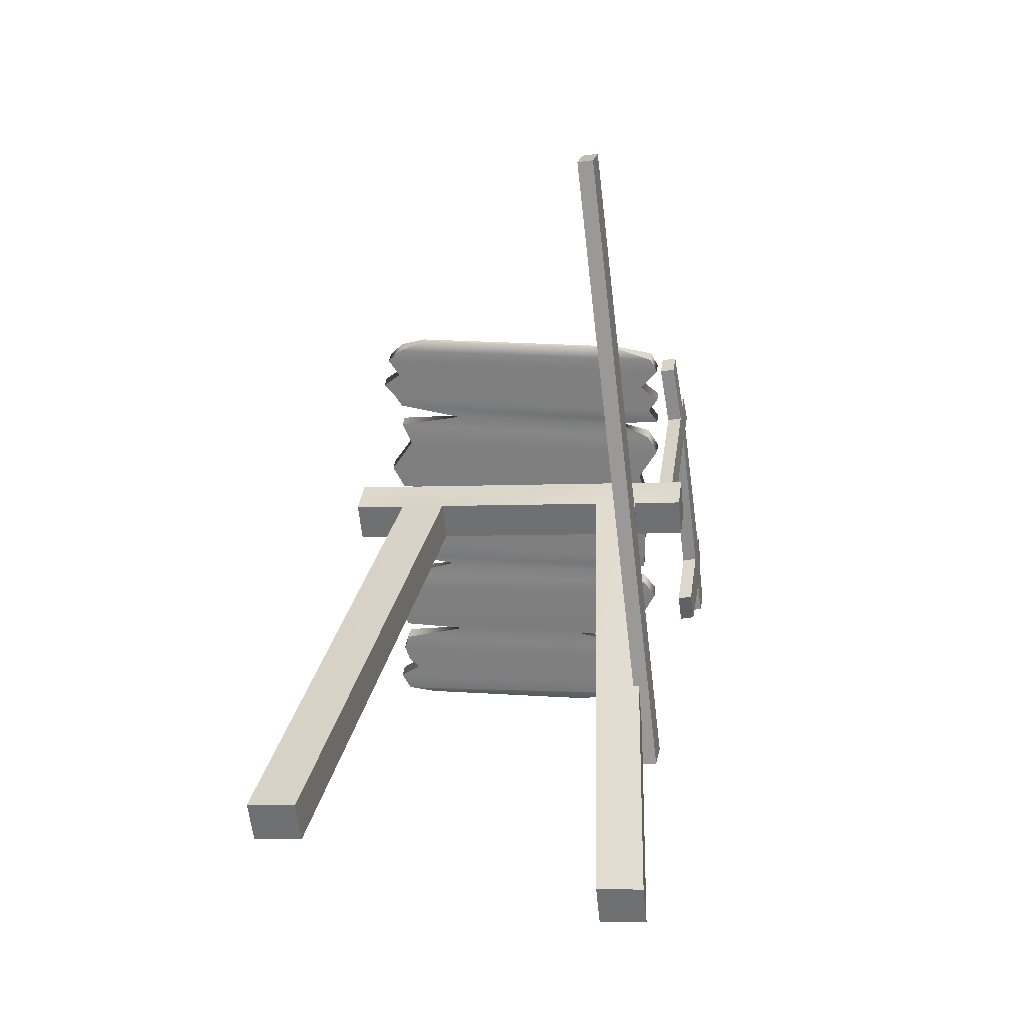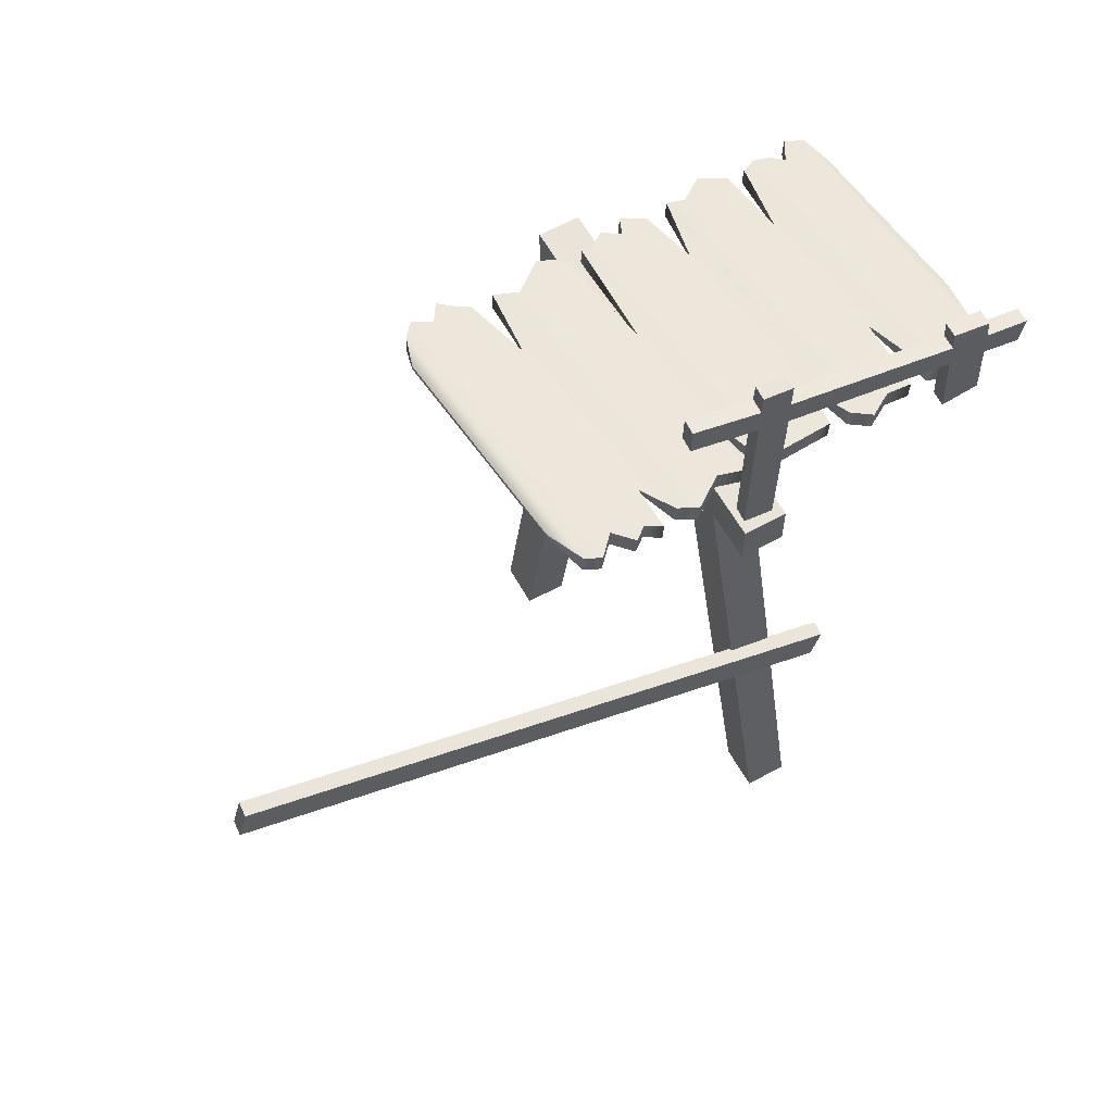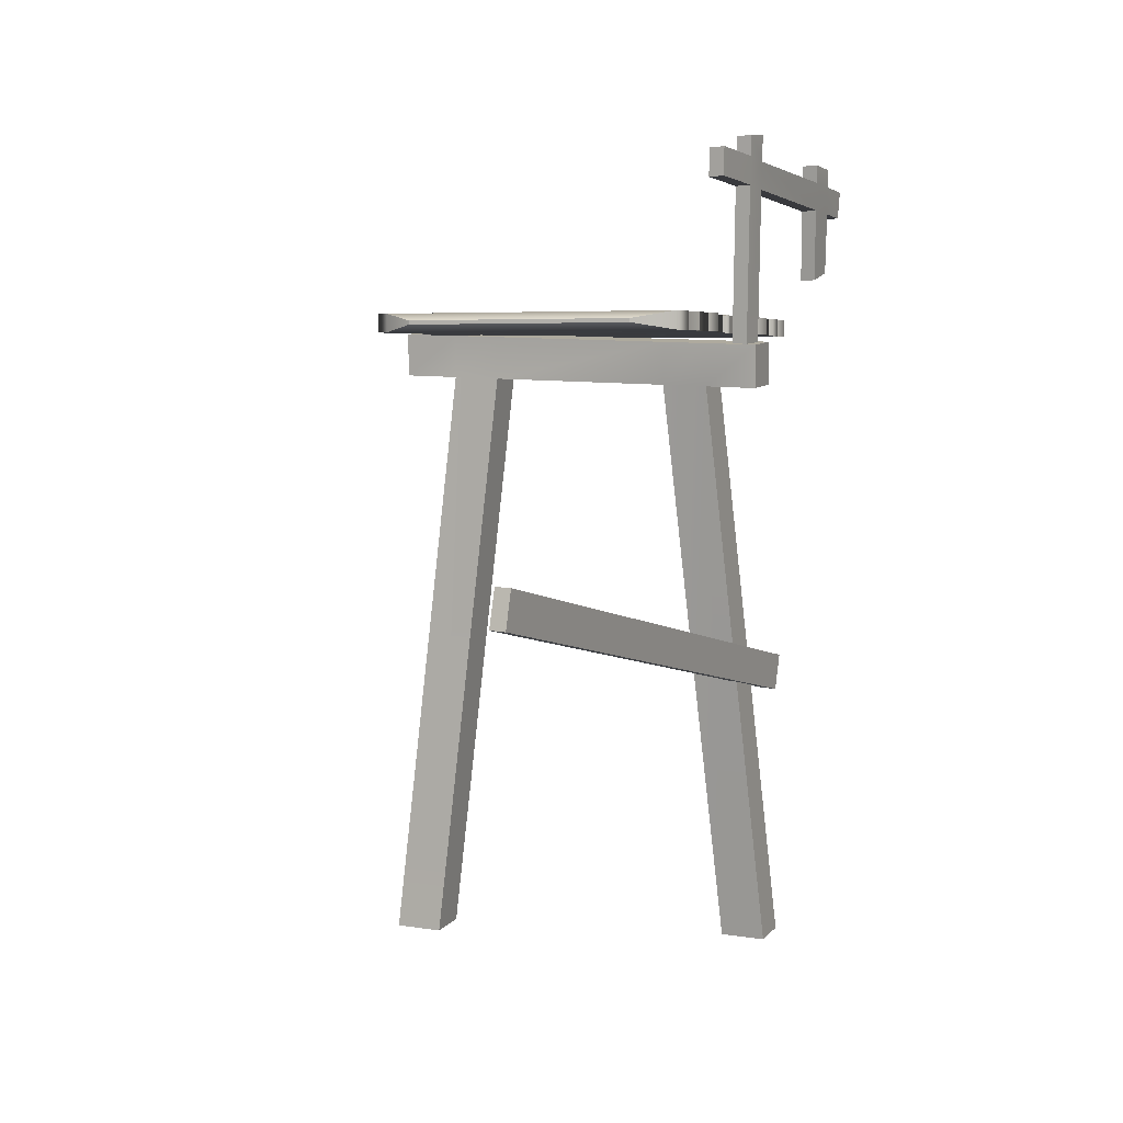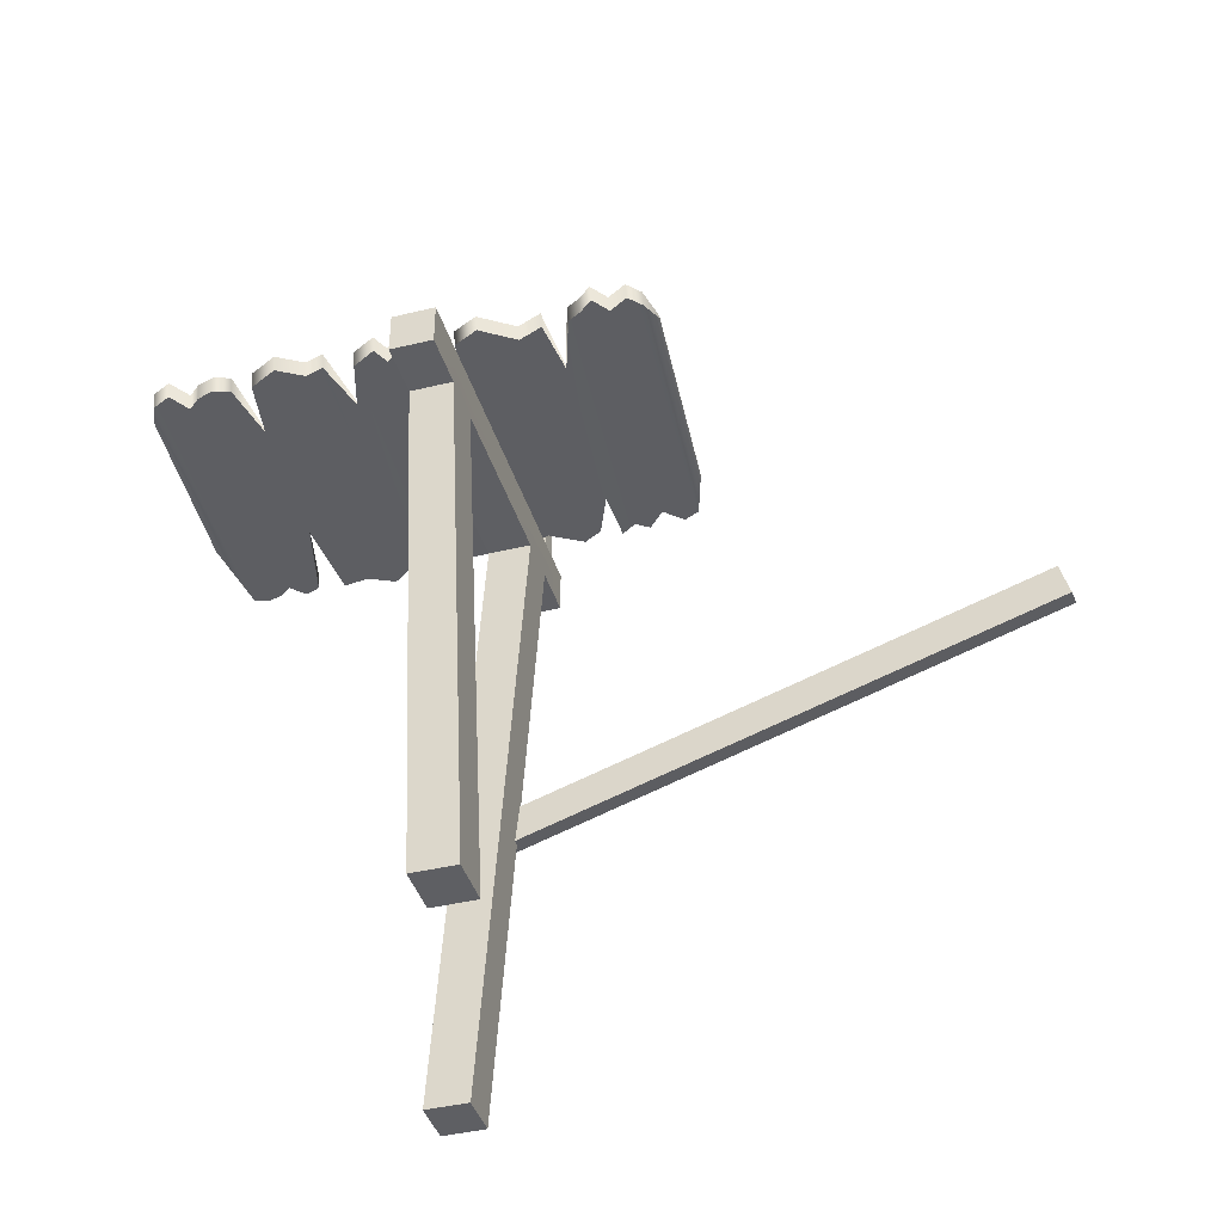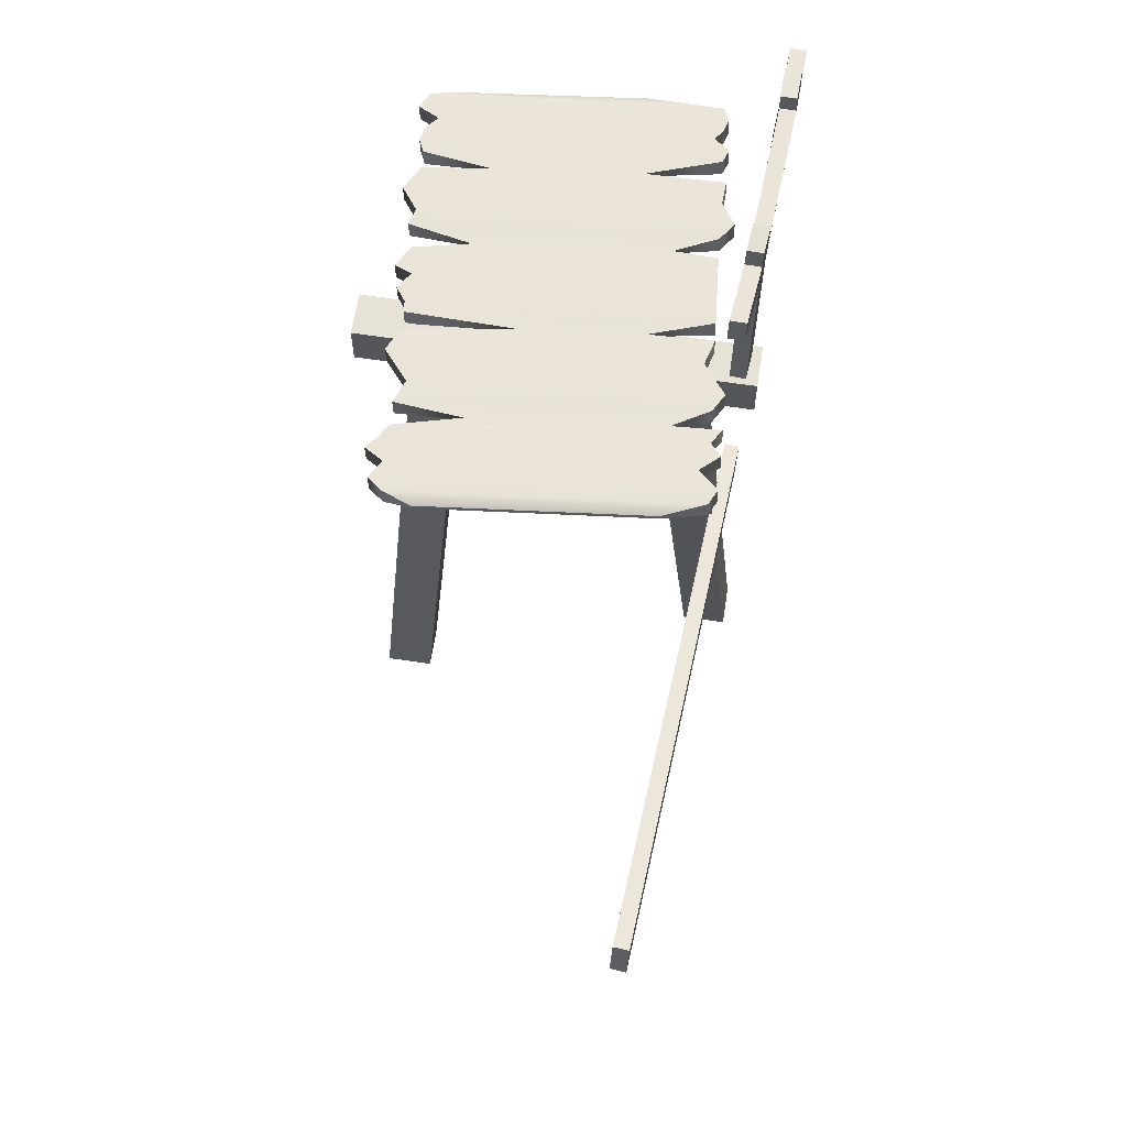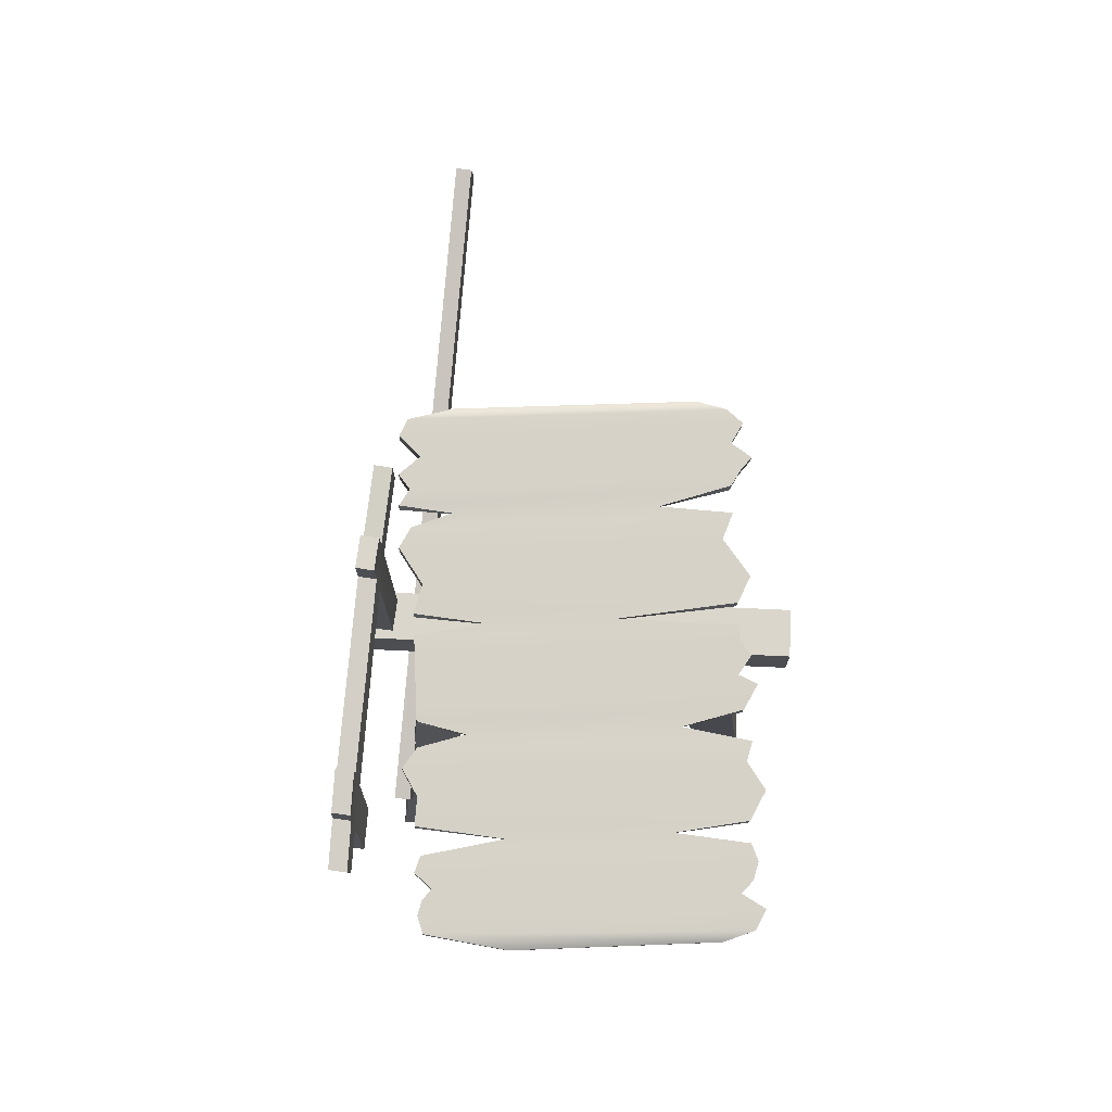
<metadata>
{"format":"obj","ext":"obj","renderer":"f3d","projection":"perspective","resolution":1024,"background":"white","views":[{"elev":34.1,"azim":7.0,"up":"+Z"},{"elev":61.0,"azim":55.0,"up":"+Y"},{"elev":9.3,"azim":16.9,"up":"+Y"},{"elev":-41.2,"azim":-79.2,"up":"+Y"},{"elev":63.3,"azim":3.0,"up":"+Y"},{"elev":73.8,"azim":176.9,"up":"+Y"}]}
</metadata>
<code>
g default
v 2.272 11.75 -1.315
v 2.357 11.75 -2.167
v 2.272 12.61 -1.315
v 2.357 12.61 -2.167
v -5.285 12.61 -2.071
v -5.2 12.61 -2.924
v -5.285 11.75 -2.071
v -5.2 11.75 -2.924
v 1.337 12.61 -2.269
v 1.252 12.61 -1.417
v 1.252 11.75 -1.417
v 1.337 11.75 -2.269
v -4.12 12.61 -2.816
v -4.206 12.61 -1.963
v -4.206 11.75 -1.963
v -4.12 11.75 -2.816
v 0.4317 12.61 -2.36
v 0.3464 12.61 -1.508
v 0.3464 11.75 -1.508
v 0.4317 11.75 -2.36
v -3.18 12.61 -2.722
v -3.266 12.61 -1.869
v -3.266 11.75 -1.869
v -3.18 11.75 -2.722
v 1.438 0.112 -2.54
v 1.524 0.112 -3.392
v 2.429 0.112 -3.302
v 2.344 0.112 -2.449
v -5.282 0.112 -1.133
v -5.197 0.112 -1.986
v -4.257 0.112 -1.892
v -4.342 0.112 -1.039
v 1.796 16.65 -1.542
v 2.099 16.68 -1.484
v 1.9 16.65 -2.093
v 2.204 16.68 -2.036
v 1.856 12.41 -2.063
v 2.159 12.43 -2.005
v 1.751 12.41 -1.511
v 2.054 12.43 -1.454
v 2.196 16.16 -2.037
v 1.893 16.13 -2.094
v 1.789 16.24 -1.537
v 2.092 16.27 -1.48
v 2.183 15.61 -2.048
v 1.88 15.58 -2.106
v 1.782 15.69 -1.532
v 2.085 15.72 -1.475
v 2.882 15.5 -6.759
v 2.578 15.48 -6.816
v 2.861 14.96 -6.682
v 2.557 14.93 -6.74
v 1.542 15.87 -0.2709
v 1.845 15.9 -0.2135
v 1.852 16.45 -0.2182
v 1.549 16.43 -0.2756
v 2.685 15.72 -5.223
v 2.381 15.69 -5.281
v 2.351 15.13 -5.33
v 2.654 15.15 -5.272
v 2.474 15.59 -5.993
v 2.456 15.03 -6.043
v 2.759 15.05 -5.986
v 2.778 15.62 -5.936
v 2.67 16.09 -5.205
v 2.366 16.06 -5.262
v 2.762 15.99 -5.917
v 2.459 15.96 -5.975
v 2.323 13.67 -5.453
v 2.627 13.69 -5.395
v 2.408 13.78 -6.167
v 2.712 13.81 -6.109
v 0.05968 8.599 8.606
v 0.3641 8.599 8.663
v 0.09452 9.298 8.422
v 0.399 9.298 8.479
v 2.008 5.911 -3.887
v 2.313 5.911 -3.829
v 1.973 5.212 -3.702
v 2.278 5.212 -3.645
v -3.293 12.97 1.08
v -3.286 12.93 0.5738
v -3.476 12.97 1.078
v -3.469 12.93 0.5717
v 0.5035 13.09 1.123
v 0.5105 13.04 0.6165
v 0.3203 13.08 1.121
v 0.3272 13.04 0.6144
v -3.186 12.33 -6.733
v -3.179 12.29 -7.239
v -3.369 12.32 -6.735
v -3.362 12.28 -7.241
v 0.6106 12.44 -6.69
v 0.6175 12.4 -7.196
v 0.4273 12.44 -6.692
v 0.4343 12.4 -7.198
v 0.5682 13.21 1.842
v 0.06952 12.4 -7.837
v 0.5659 13.29 1.835
v 0.06722 12.48 -7.843
v -3.833 13.16 1.786
v -3.668 12.37 -7.885
v -3.831 13.08 1.792
v -3.666 12.29 -7.879
v 0.02324 12.64 -5.929
v -2.925 12.55 -5.962
v -2.923 12.47 -5.956
v 0.02554 12.56 -5.923
v 0.6267 12.81 -4.07
v -3.175 12.69 -4.113
v -3.173 12.61 -4.107
v 0.6289 12.73 -4.064
v 0.1996 12.96 -2.11
v -2.117 12.89 -2.136
v -2.115 12.81 -2.129
v 0.2019 12.88 -2.103
v 0.6911 13.14 -0.08631
v -3.024 13.03 -0.1281
v -3.021 12.95 -0.1216
v 0.6934 13.06 -0.07981
v 1.629 13.32 0.05179
v -4.346 13.15 0.1536
v -4.335 12.79 0.1832
v 1.639 12.96 0.08142
v 1.429 13.28 -0.3596
v -4.339 13.11 -0.3449
v -4.329 12.75 -0.3153
v 1.44 12.92 -0.33
v 1.451 13.15 -1.914
v -4.317 12.98 -1.979
v -4.306 12.62 -1.949
v 1.461 12.79 -1.884
v 1.456 13.12 -2.311
v -4.311 12.95 -2.376
v -4.301 12.59 -2.347
v 1.467 12.76 -2.282
v 1.477 12.99 -3.827
v -4.29 12.82 -3.892
v -4.28 12.46 -3.862
v 1.487 12.63 -3.797
v 1.483 12.95 -4.289
v -4.402 12.77 -4.45
v -4.391 12.41 -4.42
v 1.494 12.6 -4.259
v 1.592 12.85 -5.655
v -4.264 12.66 -5.843
v -4.253 12.3 -5.813
v 1.602 12.49 -5.625
v 1.509 12.8 -6.169
v -4.258 12.63 -6.234
v -4.248 12.27 -6.205
v 1.519 12.44 -6.14
v 1.527 12.69 -7.509
v -4.238 12.51 -7.727
v -4.227 12.15 -7.698
v 1.538 12.33 -7.48
v 1.402 13.44 1.628
v -4.365 13.27 1.563
v -4.355 12.91 1.593
v 1.413 13.08 1.658
v 1.568 13.42 1.333
v -4.634 13.24 1.295
v -4.624 12.88 1.324
v 1.578 13.06 1.362
v 1.211 13.38 0.9253
v -4.397 13.22 0.9372
v -4.387 12.86 0.9668
v 1.221 13.02 0.9549
v 1.606 13.36 0.6206
v -4.748 13.18 0.6573
v -4.737 12.82 0.6869
v 1.616 13.01 0.6503
v 1.42 13.33 0.3368
v -4.511 13.17 0.4083
v -4.5 12.81 0.4379
v 1.43 12.98 0.3664
v 1.659 13.25 -0.7166
v -4.124 13.08 -0.8145
v -4.114 12.72 -0.7849
v 1.67 12.9 -0.687
v 1.268 13.19 -1.394
v -4.575 13.01 -1.509
v -4.565 12.65 -1.479
v 1.278 12.83 -1.364
v 1.459 13.1 -2.552
v -4.308 12.93 -2.617
v -4.297 12.57 -2.588
v 1.47 12.74 -2.523
v 1.464 13.07 -2.874
v -4.486 12.89 -2.94
v -4.476 12.53 -2.911
v 1.474 12.71 -2.844
v 1.468 13.04 -3.203
v -4.235 12.87 -3.267
v -4.224 12.52 -3.237
v 1.479 12.69 -3.173
v 1.473 13.02 -3.528
v -4.569 12.85 -3.45
v -4.558 12.49 -3.42
v 1.483 12.66 -3.499
v 1.767 12.93 -4.634
v -4.278 12.75 -4.804
v -4.267 12.39 -4.774
v 1.777 12.58 -4.604
v 1.52 12.89 -5.147
v -4.578 12.69 -5.327
v -4.568 12.34 -5.297
v 1.53 12.53 -5.117
v 1.63 12.78 -6.455
v -4.363 12.6 -6.555
v -4.352 12.24 -6.525
v 1.641 12.42 -6.425
v 1.343 12.75 -6.744
v -4.25 12.58 -6.873
v -4.239 12.22 -6.843
v 1.353 12.39 -6.715
v 1.52 12.74 -6.942
v -4.027 12.56 -7.093
v -4.017 12.21 -7.063
v 1.53 12.38 -6.913
v 1.608 12.72 -7.193
v -4.438 12.53 -7.378
v -4.427 12.17 -7.348
v 1.619 12.36 -7.163
g Ramp5:HouseDock3
f 1 2 4 3
f 3 4 9 10
f 5 6 8 7
f 11 12 2 1
f 2 12 9 4
f 11 1 3 10
f 10 9 17 18
f 19 11 10 18
f 25 26 27 28
f 9 12 20 17
f 14 13 6 5
f 7 15 14 5
f 7 8 16 15
f 13 16 8 6
f 18 17 21 22
f 23 19 18 22
f 23 24 20 19
f 17 20 24 21
f 22 21 13 14
f 15 23 22 14
f 29 30 31 32
f 21 24 16 13
f 19 20 26 25
f 20 12 27 26
f 12 11 28 27
f 11 19 25 28
f 15 16 30 29
f 16 24 31 30
f 24 23 32 31
f 23 15 29 32
f 33 34 36 35
f 35 36 41 42
f 37 38 40 39
f 43 44 34 33
f 34 44 41 36
f 43 33 35 42
f 50 49 51 52
f 47 43 42 46
f 53 54 55 56
f 41 44 48 45
f 46 45 38 37
f 39 47 46 37
f 39 40 48 47
f 45 48 40 38
f 42 41 57 58
f 41 45 60 57
f 45 46 59 60
f 46 42 58 59
f 47 48 54 53
f 48 44 55 54
f 44 43 56 55
f 43 47 53 56
f 66 65 67 68
f 59 58 61 62
f 70 69 71 72
f 57 60 63 64
f 62 61 50 52
f 63 62 52 51
f 64 63 51 49
f 61 64 49 50
f 58 57 65 66
f 57 64 67 65
f 64 61 68 67
f 61 58 66 68
f 60 59 69 70
f 59 62 71 69
f 62 63 72 71
f 63 60 70 72
f 73 74 76 75
f 75 76 78 77
f 77 78 80 79
f 79 80 74 73
f 74 80 78 76
f 79 73 75 77
f 81 82 84 83
f 85 86 88 87
f 89 90 92 91
f 93 94 96 95
f 97 160 157 99
f 99 157 158 101
f 101 158 159 103
f 103 159 160 97
f 98 104 102 100
f 103 97 99 101
f 105 149 150 106
f 107 106 150 151
f 108 107 151 152
f 105 108 152 149
f 109 141 142 110
f 111 110 142 143
f 112 111 143 144
f 109 112 144 141
f 113 133 134 114
f 115 114 134 135
f 116 115 135 136
f 113 116 136 133
f 117 125 126 118
f 119 118 126 127
f 120 119 127 128
f 117 120 128 125
f 121 117 118 122
f 123 122 118 119
f 124 123 119 120
f 121 124 120 117
f 125 177 178 126
f 127 126 178 179
f 128 127 179 180
f 125 128 180 177
f 129 113 114 130
f 131 130 114 115
f 132 131 115 116
f 129 132 116 113
f 133 185 186 134
f 135 134 186 187
f 136 135 187 188
f 133 136 188 185
f 137 109 110 138
f 139 138 110 111
f 140 139 111 112
f 137 140 112 109
f 141 201 202 142
f 143 142 202 203
f 144 143 203 204
f 141 144 204 201
f 145 105 106 146
f 147 146 106 107
f 148 147 107 108
f 145 148 108 105
f 149 209 210 150
f 151 150 210 211
f 152 151 211 212
f 149 152 212 209
f 153 100 102 154
f 155 154 102 104
f 156 155 104 98
f 153 156 98 100
f 157 161 162 158
f 159 158 162 163
f 160 159 163 164
f 157 160 164 161
f 161 165 166 162
f 163 162 166 167
f 164 163 167 168
f 161 164 168 165
f 165 169 170 166
f 167 166 170 171
f 168 167 171 172
f 165 168 172 169
f 169 173 174 170
f 171 170 174 175
f 172 171 175 176
f 169 172 176 173
f 173 121 122 174
f 175 174 122 123
f 176 175 123 124
f 173 176 124 121
f 177 181 182 178
f 179 178 182 183
f 180 179 183 184
f 177 180 184 181
f 181 129 130 182
f 183 182 130 131
f 184 183 131 132
f 181 184 132 129
f 185 189 190 186
f 187 186 190 191
f 188 187 191 192
f 185 188 192 189
f 189 193 194 190
f 191 190 194 195
f 192 191 195 196
f 189 192 196 193
f 193 197 198 194
f 195 194 198 199
f 196 195 199 200
f 193 196 200 197
f 197 137 138 198
f 199 198 138 139
f 200 199 139 140
f 197 200 140 137
f 201 205 206 202
f 203 202 206 207
f 204 203 207 208
f 201 204 208 205
f 205 145 146 206
f 207 206 146 147
f 208 207 147 148
f 205 208 148 145
f 209 213 214 210
f 211 210 214 215
f 212 211 215 216
f 209 212 216 213
f 213 217 218 214
f 215 214 218 219
f 216 215 219 220
f 213 216 220 217
f 217 221 222 218
f 219 218 222 223
f 220 219 223 224
f 217 220 224 221
f 221 153 154 222
f 223 222 154 155
f 224 223 155 156
f 221 224 156 153

</code>
